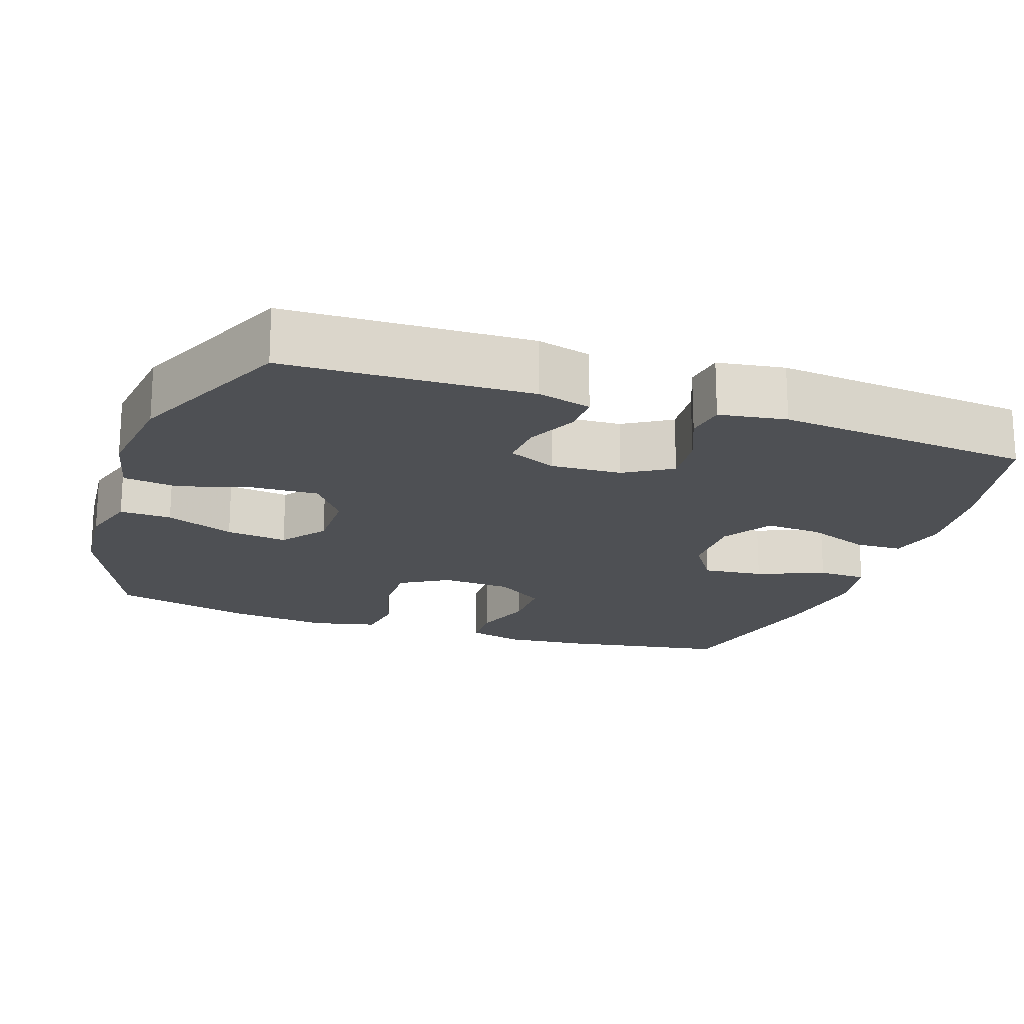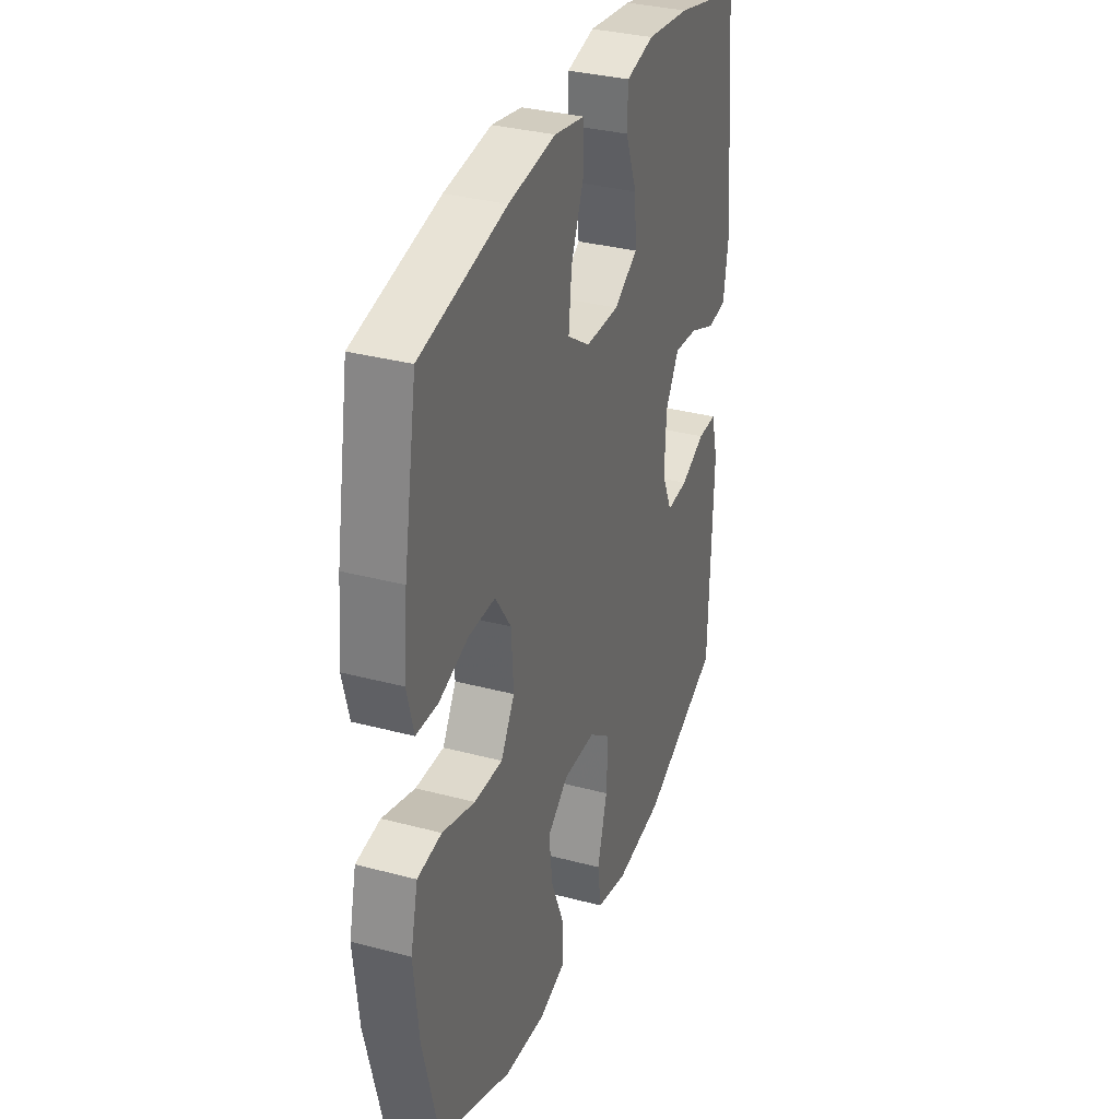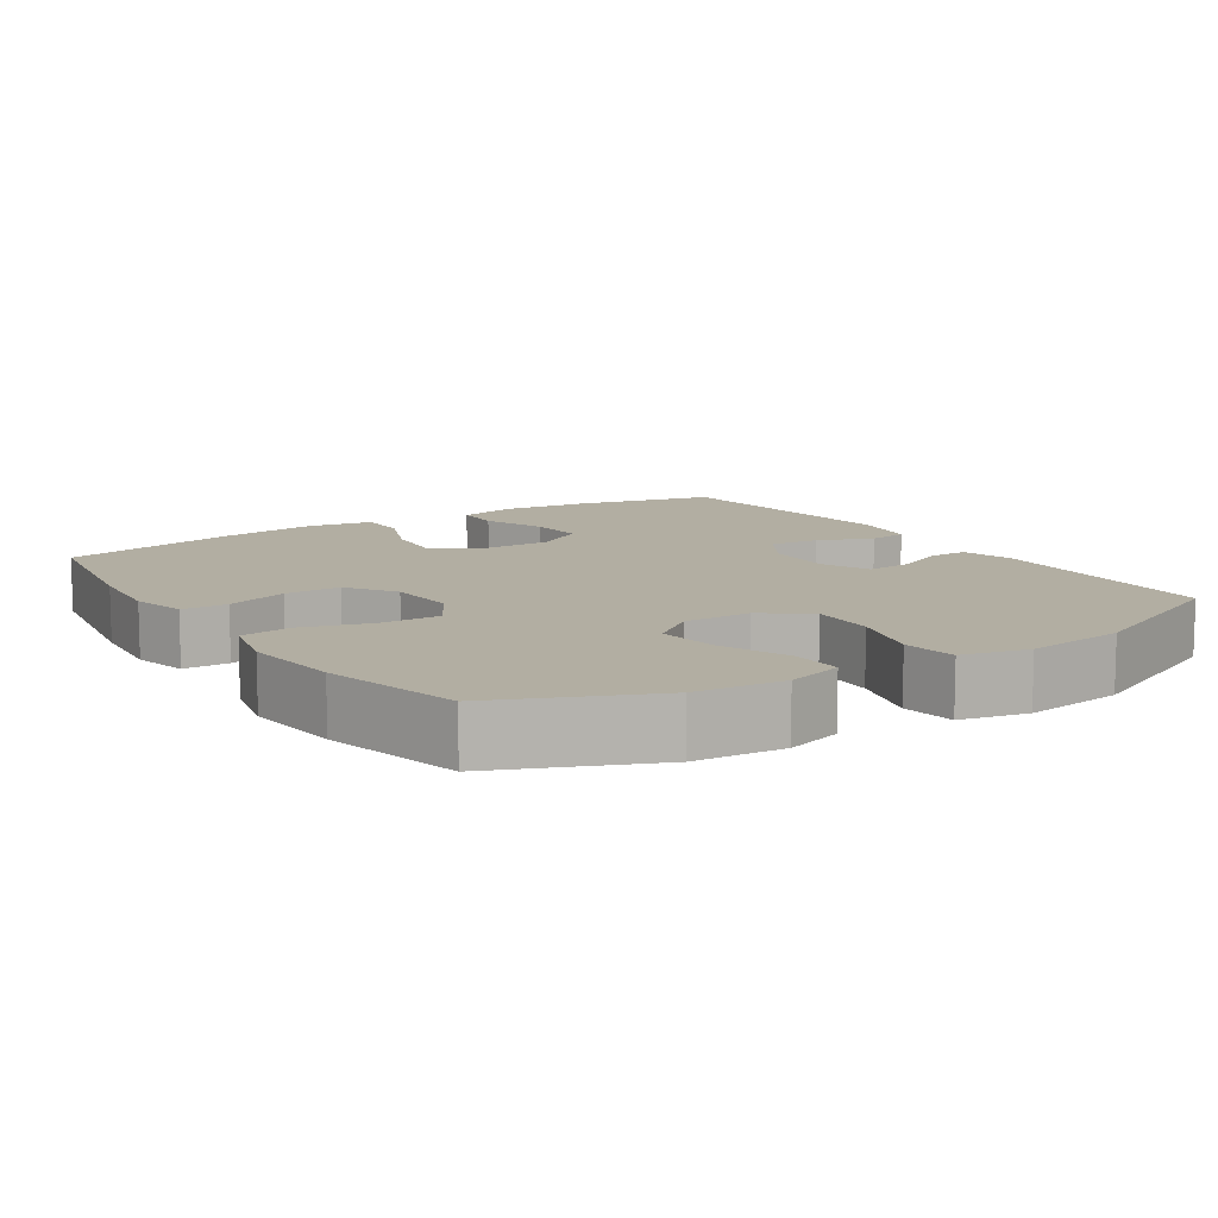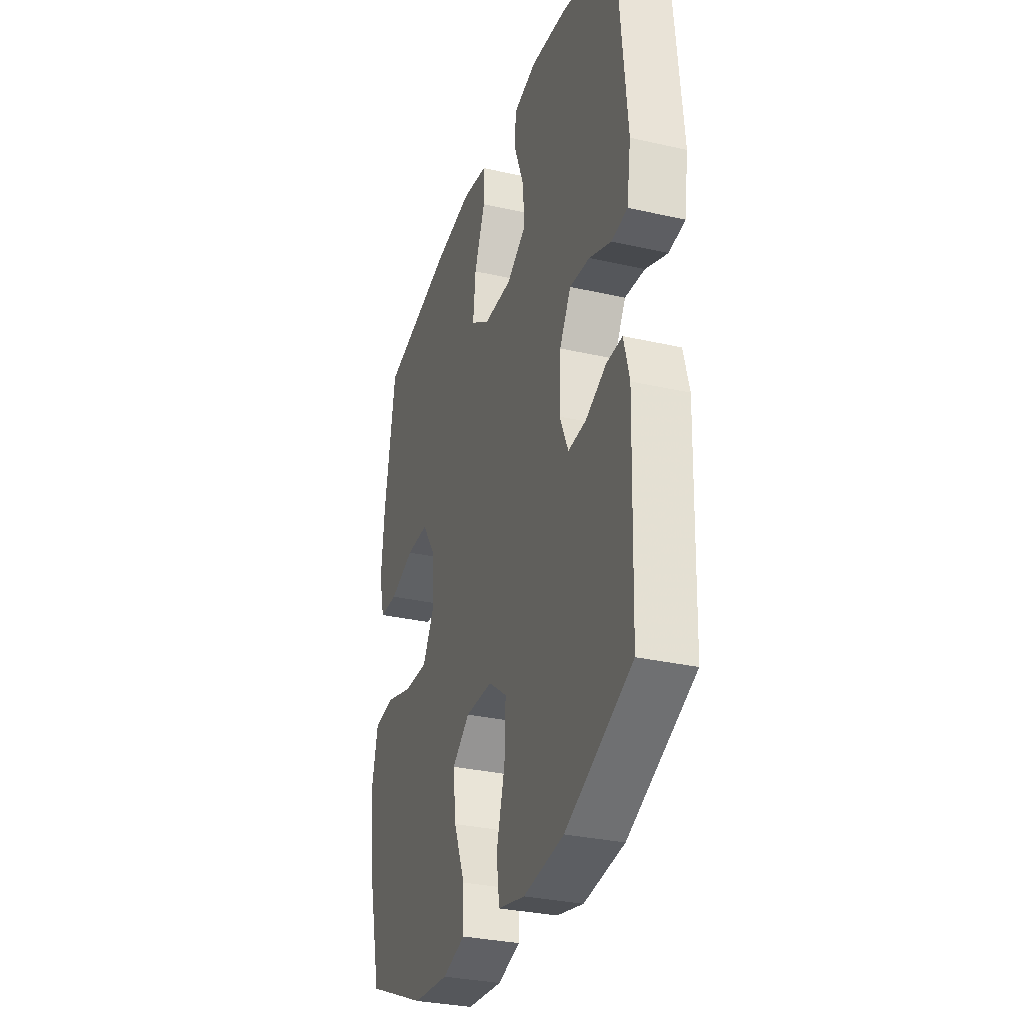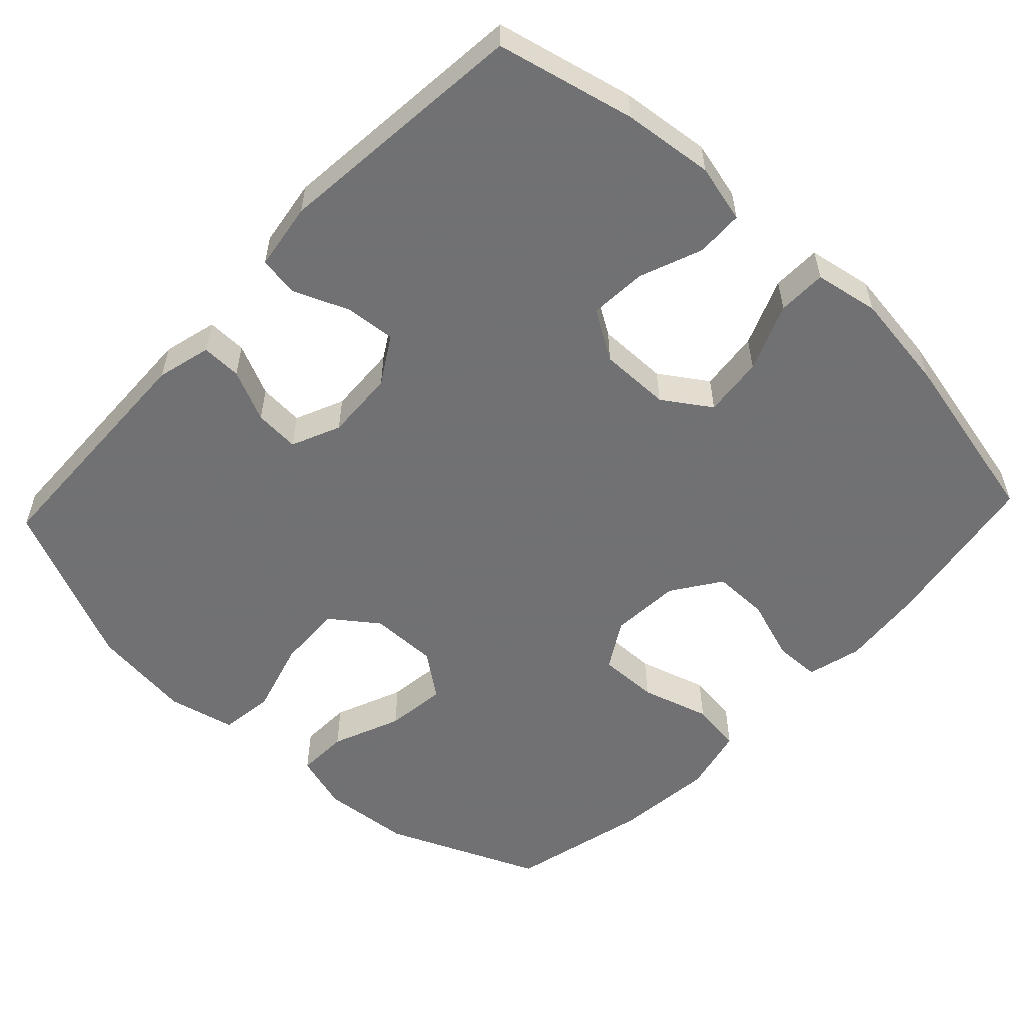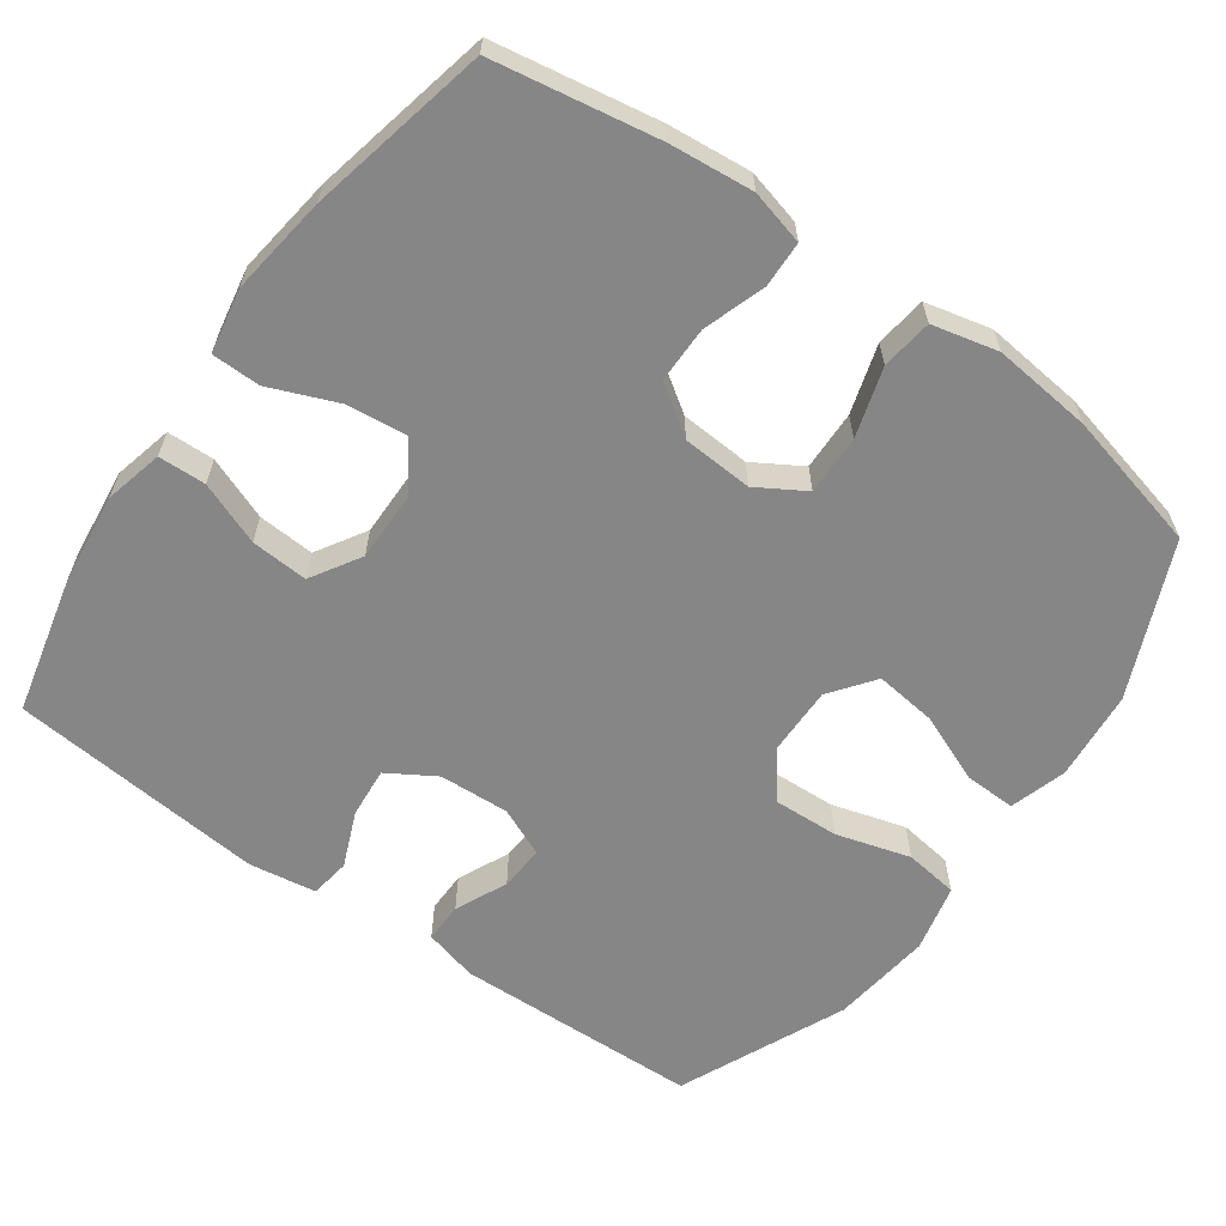
<metadata>
{"format":"obj","ext":"obj","renderer":"f3d","projection":"perspective","resolution":1024,"background":"white","views":[{"elev":-18.9,"azim":-109.0,"up":"+Y"},{"elev":33.2,"azim":110.1,"up":"+Z"},{"elev":10.7,"azim":146.8,"up":"+Y"},{"elev":-31.4,"azim":-107.9,"up":"+Z"},{"elev":-55.3,"azim":-43.3,"up":"+Y"},{"elev":-62.0,"azim":54.5,"up":"+Y"}]}
</metadata>
<code>
v -0.5 0.07 0.5
v -0.313 0.07 0.544
v -0.19 0.07 0.558
v -0.111 0.07 0.539
v -0.109 0.07 0.475
v -0.142 0.07 0.39
v -0.147 0.07 0.313
v -0.08 0.07 0.272
v 0.016 0.07 0.273
v 0.08 0.07 0.316
v 0.071 0.07 0.398
v 0.034 0.07 0.489
v 0.035 0.07 0.555
v 0.122 0.07 0.571
v 0.256 0.07 0.553
v 0.5 0.07 0.5
v 0.538 0.07 0.278
v 0.549 0.07 0.165
v 0.53 0.07 0.091
v 0.468 0.07 0.089
v 0.384 0.07 0.117
v 0.308 0.07 0.117
v 0.263 0.07 0.051
v 0.257 0.07 -0.044
v 0.296 0.07 -0.109
v 0.377 0.07 -0.107
v 0.47 0.07 -0.079
v 0.539 0.07 -0.088
v 0.56 0.07 -0.177
v 0.546 0.07 -0.311
v 0.5 0.07 -0.5
v 0.293 0.07 -0.589
v 0.172 0.07 -0.6
v 0.095 0.07 -0.577
v 0.097 0.07 -0.507
v 0.135 0.07 -0.414
v 0.145 0.07 -0.331
v 0.085 0.07 -0.286
v -0.007 0.07 -0.287
v -0.07 0.07 -0.334
v -0.066 0.07 -0.423
v -0.037 0.07 -0.523
v -0.047 0.07 -0.596
v -0.138 0.07 -0.617
v -0.275 0.07 -0.6
v -0.5 0.07 -0.5
v -0.511 0.07 -0.169
v -0.492 0.07 -0.096
v -0.438 0.07 -0.097
v -0.368 0.07 -0.129
v -0.307 0.07 -0.133
v -0.278 0.07 -0.067
v -0.283 0.07 0.028
v -0.322 0.07 0.092
v -0.39 0.07 0.086
v -0.465 0.07 0.055
v -0.519 0.07 0.063
v -0.533 0.07 0.154
v -0.5 0 0.5
v -0.313 0 0.544
v -0.19 0 0.558
v -0.111 0 0.539
v -0.109 0 0.475
v -0.142 0 0.39
v -0.147 0 0.313
v -0.08 0 0.272
v 0.016 0 0.273
v 0.08 0 0.316
v 0.071 0 0.398
v 0.034 0 0.489
v 0.035 0 0.555
v 0.122 0 0.571
v 0.256 0 0.553
v 0.5 0 0.5
v 0.538 0 0.278
v 0.549 0 0.165
v 0.53 0 0.091
v 0.468 0 0.089
v 0.384 0 0.117
v 0.308 0 0.117
v 0.263 0 0.051
v 0.257 0 -0.044
v 0.296 0 -0.109
v 0.377 0 -0.107
v 0.47 0 -0.079
v 0.539 0 -0.088
v 0.56 0 -0.177
v 0.546 0 -0.311
v 0.5 0 -0.5
v 0.293 0 -0.589
v 0.172 0 -0.6
v 0.095 0 -0.577
v 0.097 0 -0.507
v 0.135 0 -0.414
v 0.145 0 -0.331
v 0.085 0 -0.286
v -0.007 0 -0.287
v -0.07 0 -0.334
v -0.066 0 -0.423
v -0.037 0 -0.523
v -0.047 0 -0.596
v -0.138 0 -0.617
v -0.275 0 -0.6
v -0.5 0 -0.5
v -0.511 0 -0.169
v -0.492 0 -0.096
v -0.438 0 -0.097
v -0.368 0 -0.129
v -0.307 0 -0.133
v -0.278 0 -0.067
v -0.283 0 0.028
v -0.322 0 0.092
v -0.39 0 0.086
v -0.465 0 0.055
v -0.519 0 0.063
v -0.533 0 0.154
f 4 5 6
f 3 4 6
f 2 3 6
f 1 2 6
f 58 1 6
f 57 58 6
f 56 57 6
f 55 56 6
f 54 55 6 7
f 53 54 7 8
f 52 53 8 9
f 51 52 9 10
f 48 49 50
f 47 48 50
f 46 47 50
f 45 46 50
f 44 45 50
f 43 44 50
f 42 43 50
f 41 42 50
f 40 41 50 51
f 39 40 51 10
f 34 35 36
f 33 34 36
f 32 33 36
f 31 32 36
f 30 31 36
f 29 30 36
f 28 29 36
f 27 28 36
f 26 27 36
f 25 26 36 37
f 24 25 37 38
f 19 20 21
f 18 19 21
f 17 18 21
f 16 17 21
f 15 16 21
f 14 15 21
f 13 14 21
f 12 13 21
f 11 12 21
f 10 11 21 22
f 38 39 10
f 24 38 10
f 23 24 10
f 10 22 23
f 64 63 62
f 64 62 61
f 64 61 60
f 64 60 59
f 64 59 116
f 64 116 115
f 64 115 114
f 64 114 113
f 65 64 113 112
f 66 65 112 111
f 67 66 111 110
f 68 67 110 109
f 108 107 106
f 108 106 105
f 108 105 104
f 108 104 103
f 108 103 102
f 108 102 101
f 108 101 100
f 108 100 99
f 109 108 99 98
f 68 109 98 97
f 94 93 92
f 94 92 91
f 94 91 90
f 94 90 89
f 94 89 88
f 94 88 87
f 94 87 86
f 94 86 85
f 94 85 84
f 95 94 84 83
f 96 95 83 82
f 79 78 77
f 79 77 76
f 79 76 75
f 79 75 74
f 79 74 73
f 79 73 72
f 79 72 71
f 79 71 70
f 79 70 69
f 80 79 69 68
f 68 97 96
f 68 96 82
f 68 82 81
f 81 80 68
f 1 59 60 2
f 2 60 61 3
f 3 61 62 4
f 4 62 63 5
f 5 63 64 6
f 6 64 65 7
f 7 65 66 8
f 8 66 67 9
f 9 67 68 10
f 10 68 69 11
f 11 69 70 12
f 12 70 71 13
f 13 71 72 14
f 14 72 73 15
f 15 73 74 16
f 16 74 75 17
f 17 75 76 18
f 18 76 77 19
f 19 77 78 20
f 20 78 79 21
f 21 79 80 22
f 22 80 81 23
f 23 81 82 24
f 24 82 83 25
f 25 83 84 26
f 26 84 85 27
f 27 85 86 28
f 28 86 87 29
f 29 87 88 30
f 30 88 89 31
f 31 89 90 32
f 32 90 91 33
f 33 91 92 34
f 34 92 93 35
f 35 93 94 36
f 36 94 95 37
f 37 95 96 38
f 38 96 97 39
f 39 97 98 40
f 40 98 99 41
f 41 99 100 42
f 42 100 101 43
f 43 101 102 44
f 44 102 103 45
f 45 103 104 46
f 46 104 105 47
f 47 105 106 48
f 48 106 107 49
f 49 107 108 50
f 50 108 109 51
f 51 109 110 52
f 52 110 111 53
f 53 111 112 54
f 54 112 113 55
f 55 113 114 56
f 56 114 115 57
f 57 115 116 58
f 58 116 59 1

</code>
